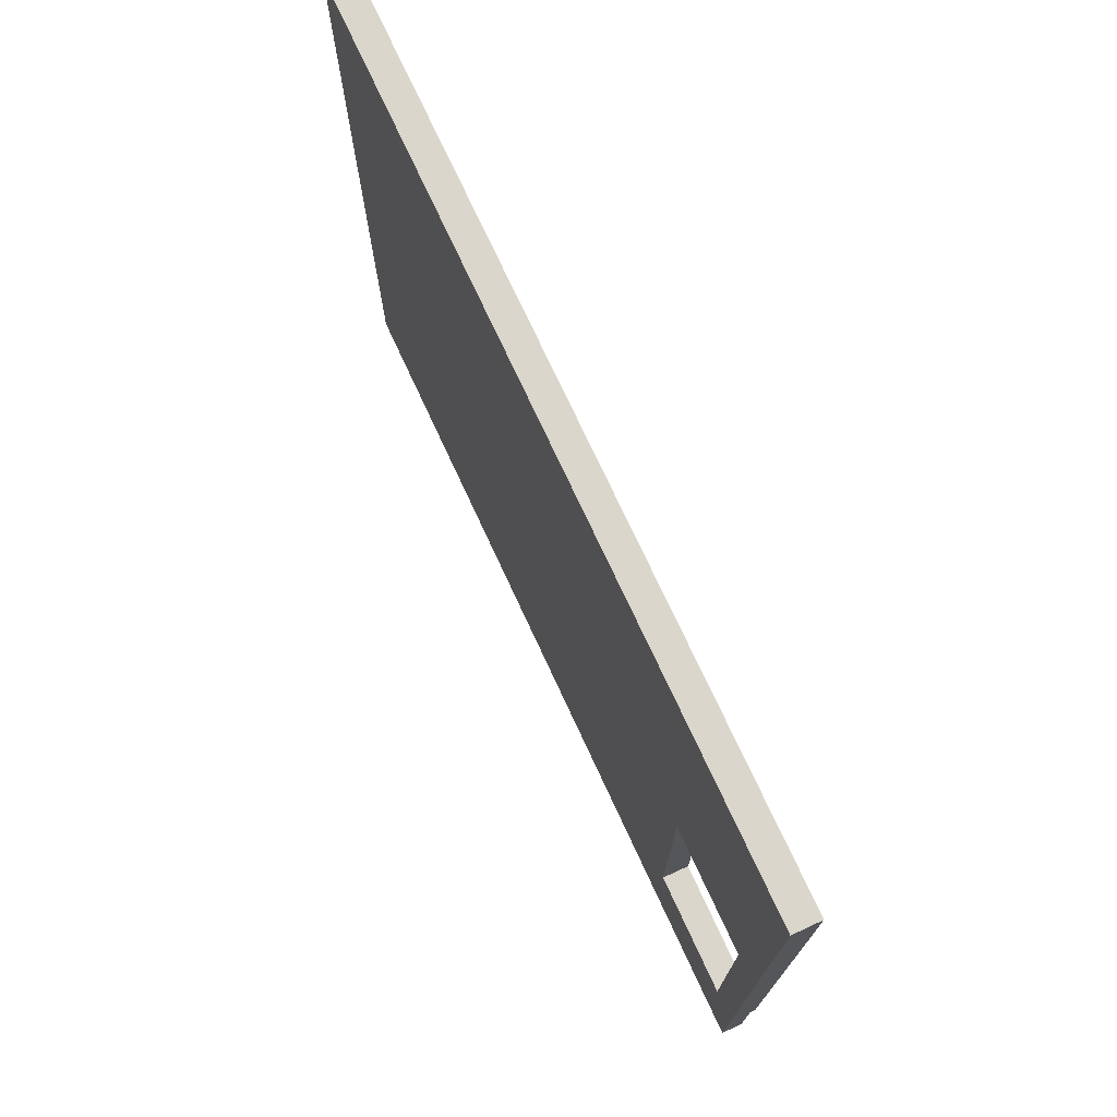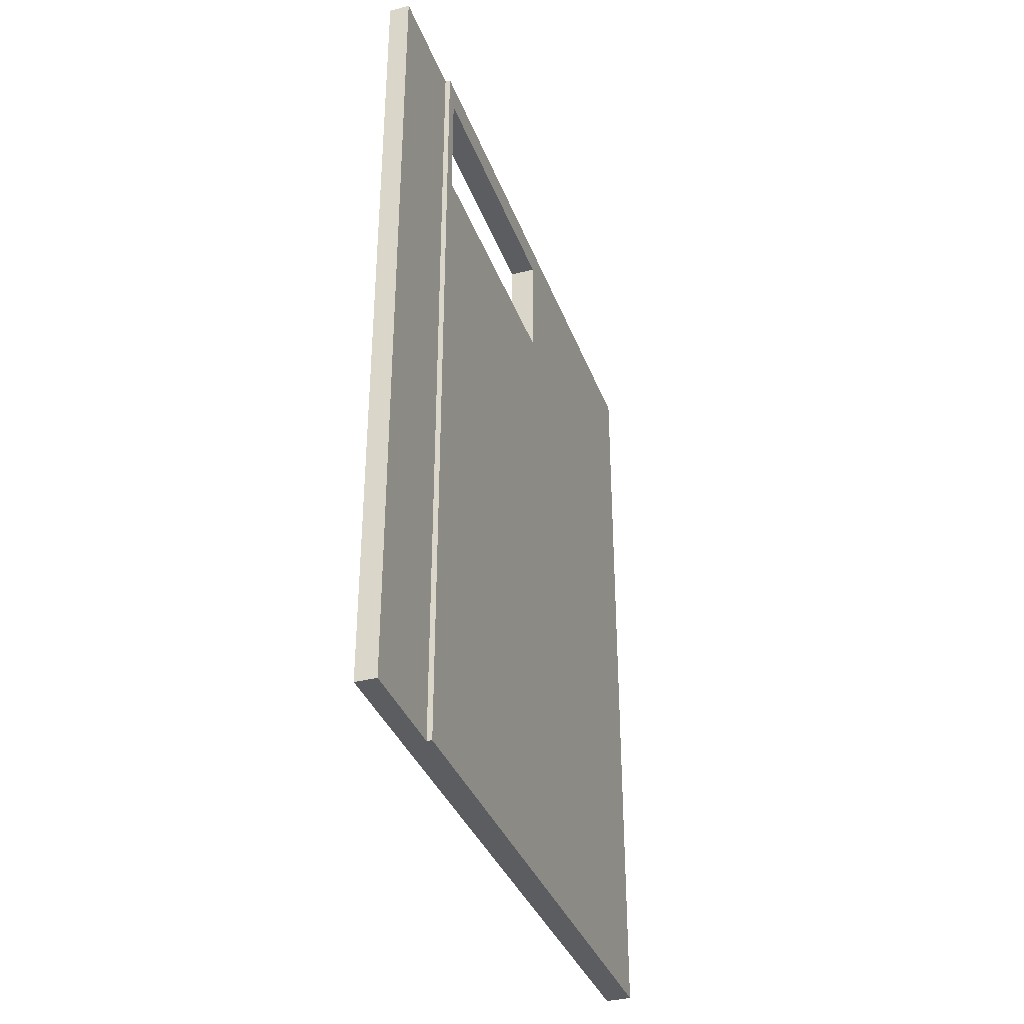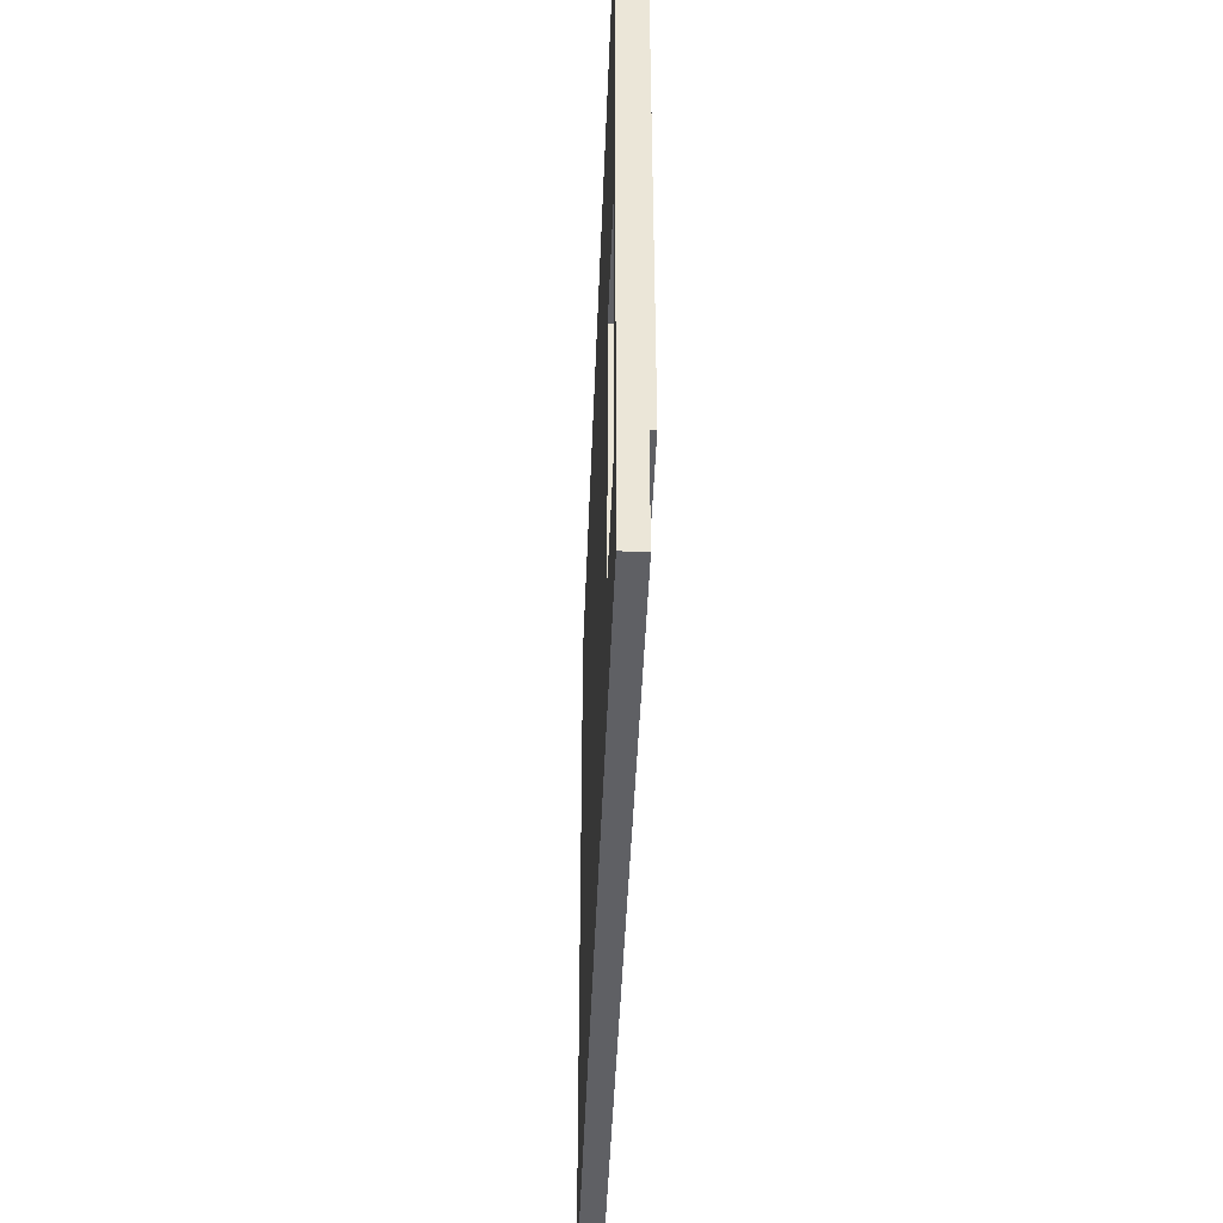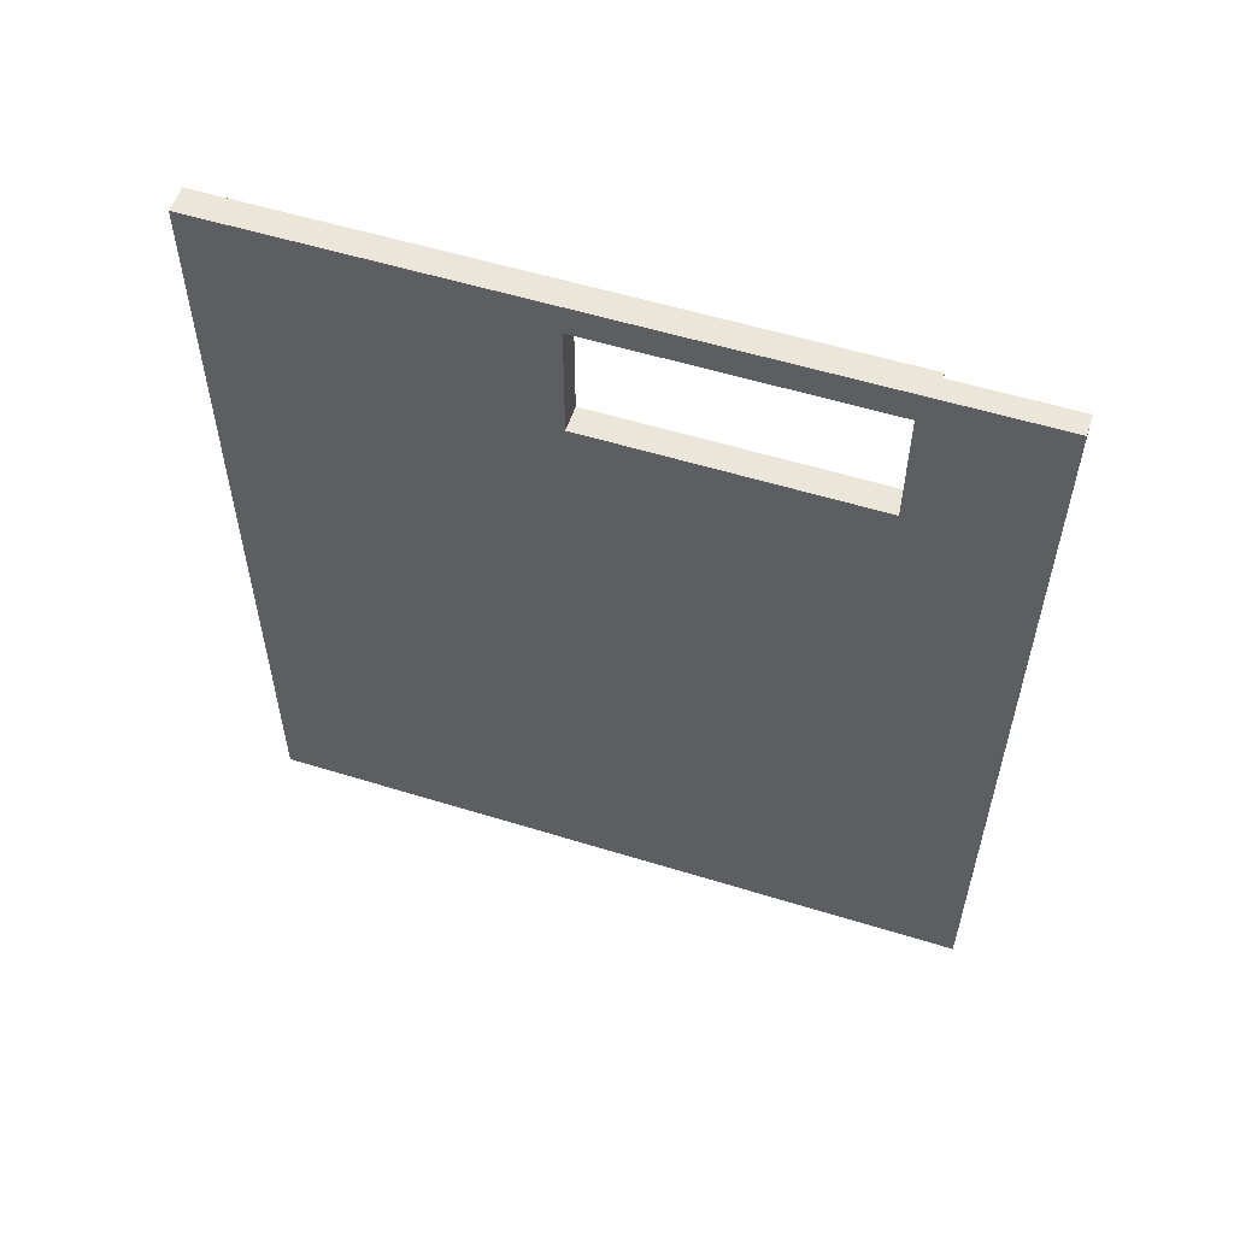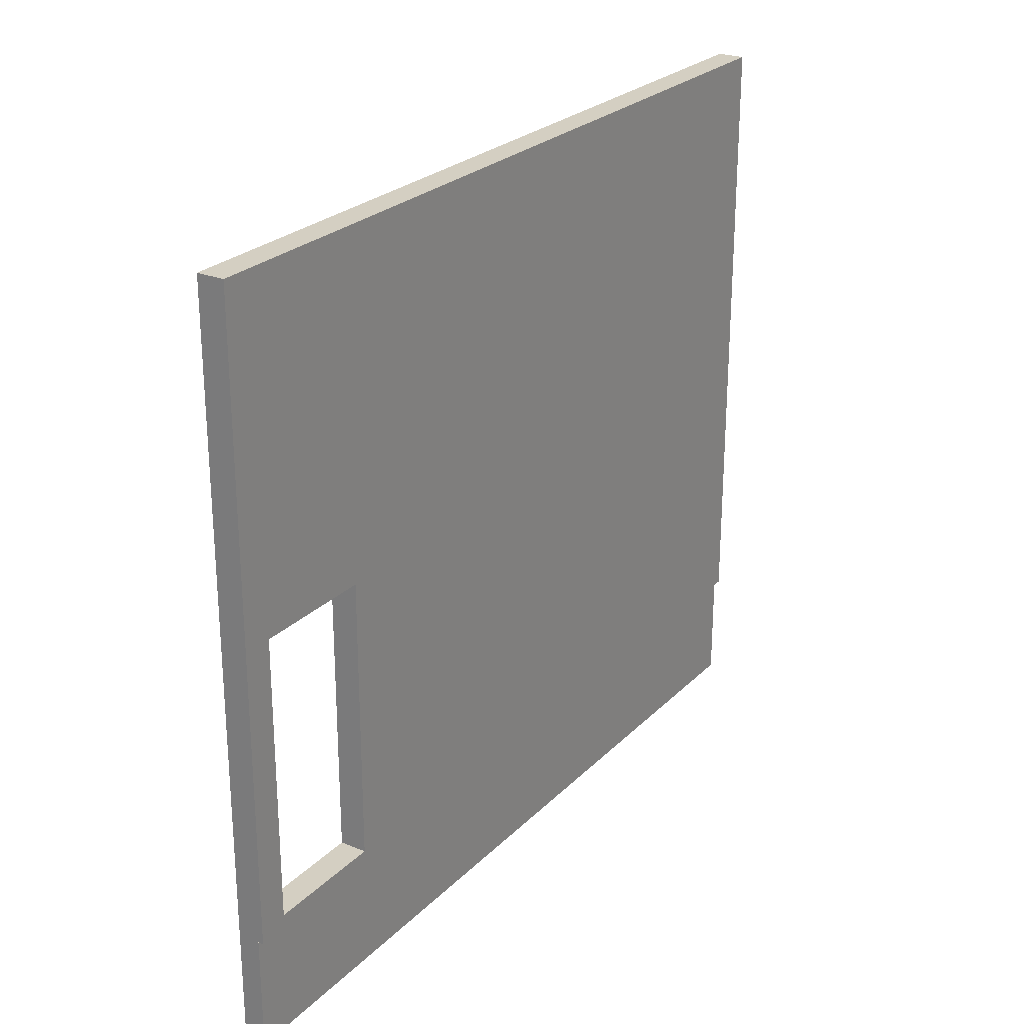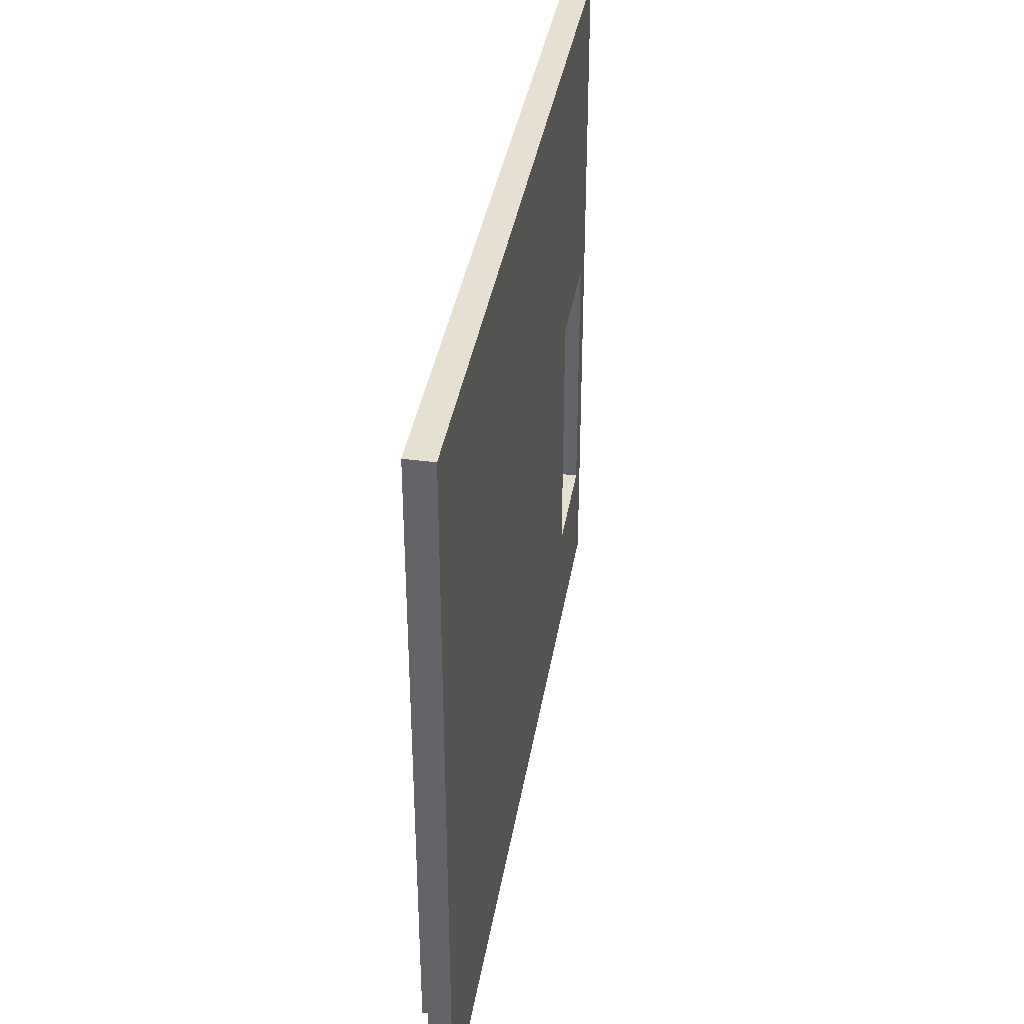
<metadata>
{"format":"obj","ext":"obj","renderer":"f3d","projection":"perspective","resolution":1024,"background":"white","views":[{"elev":73.5,"azim":-24.8,"up":"+Y"},{"elev":-35.7,"azim":18.9,"up":"+Z"},{"elev":-44.9,"azim":-2.2,"up":"+Y"},{"elev":55.7,"azim":-72.0,"up":"+Z"},{"elev":25.4,"azim":33.4,"up":"+Y"},{"elev":37.6,"azim":-170.7,"up":"+Y"}]}
</metadata>
<code>
o 127097
v 7.284 -0.2 4.501
v 7.284 -0.2 10.7
v 7.284 -0.2 10.8
v 7.284 5.3 10.8
v 7.284 5.3 10.7
v 7.284 5.3 4.501
v 7.284 0.75 10.58
v 7.284 0.75 9.676
v 7.284 2.85 9.676
v 7.284 2.85 10.58
v 7.484 5.3 4.501
v 7.484 5.3 10.7
v 7.484 5.3 10.8
v 7.484 5 10.8
v 7.484 0.65 10.8
v 7.484 0.65 4.501
v 7.484 5 4.501
v 7.484 0.75 9.676
v 7.484 0.75 10.58
v 7.484 2.85 10.58
v 7.484 2.85 9.676
v 7.444 -0.2 4.501
v 7.444 -0.2 10.8
v 7.444 0.65 4.501
v 7.444 0.65 10.8
f 1 8 9
f 8 1 2
f 5 6 9
f 9 6 1
f 5 9 10
f 2 3 7
f 4 5 10
f 10 3 4
f 10 7 3
f 2 7 8
f 14 15 20
f 19 15 18
f 13 14 12
f 21 12 14
f 20 15 19
f 16 18 15
f 21 18 16
f 21 17 11
f 17 21 16
f 11 12 21
f 21 14 20
f 2 22 23
f 22 2 1
f 2 23 3
f 5 4 12
f 6 5 11
f 13 12 4
f 12 11 5
f 24 1 6
f 22 1 24
f 17 24 6
f 24 17 16
f 17 6 11
f 4 3 25
f 25 3 23
f 4 25 14
f 15 14 25
f 13 4 14
f 19 18 8
f 8 7 19
f 20 19 7
f 7 10 20
f 21 20 9
f 10 9 20
f 18 21 8
f 9 8 21
f 25 22 24
f 22 25 23
f 25 24 16
f 16 15 25

</code>
